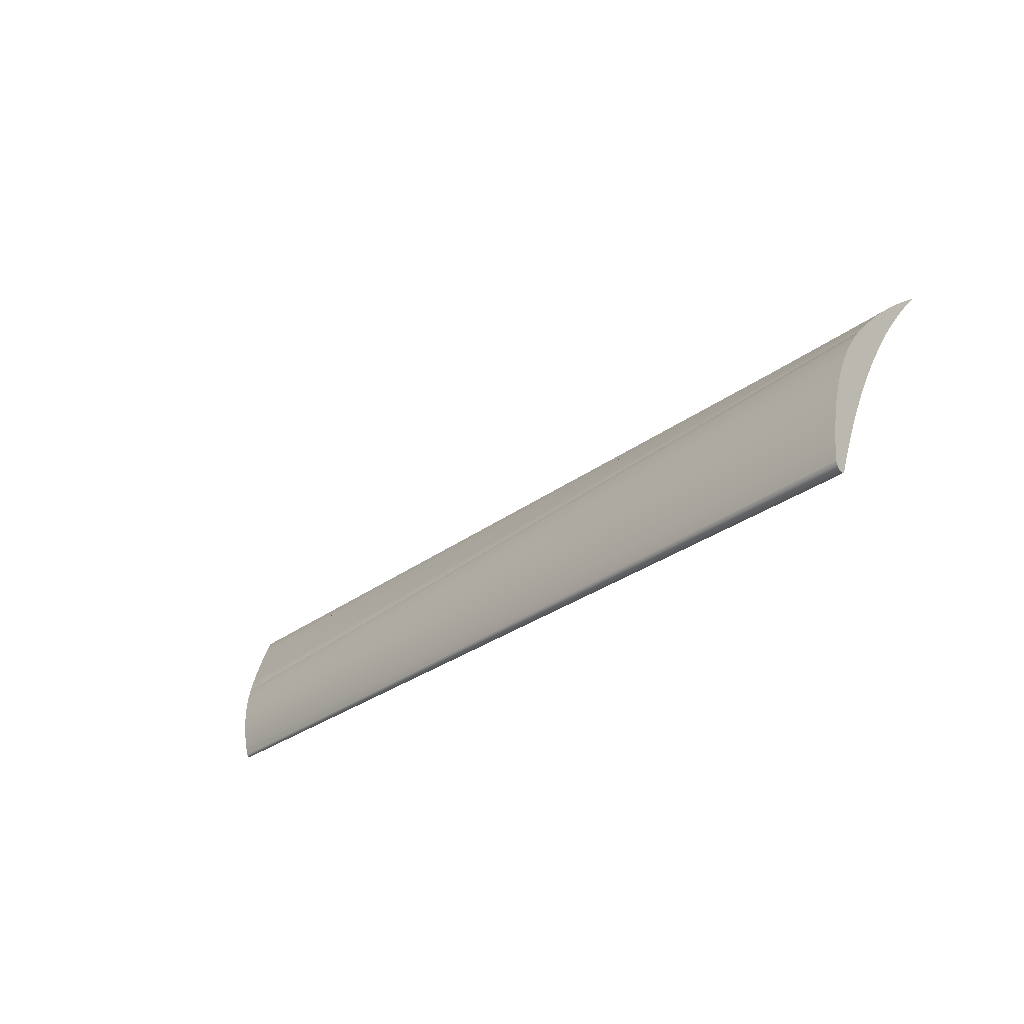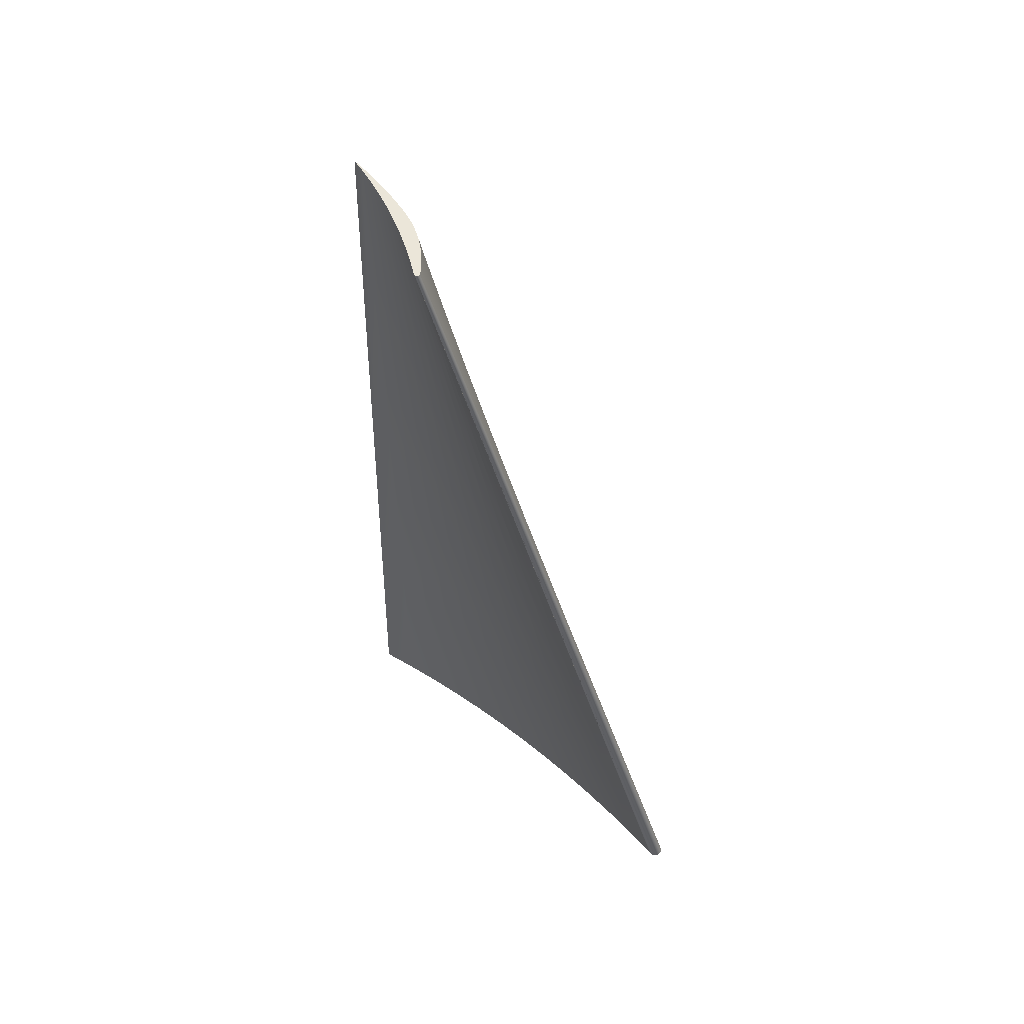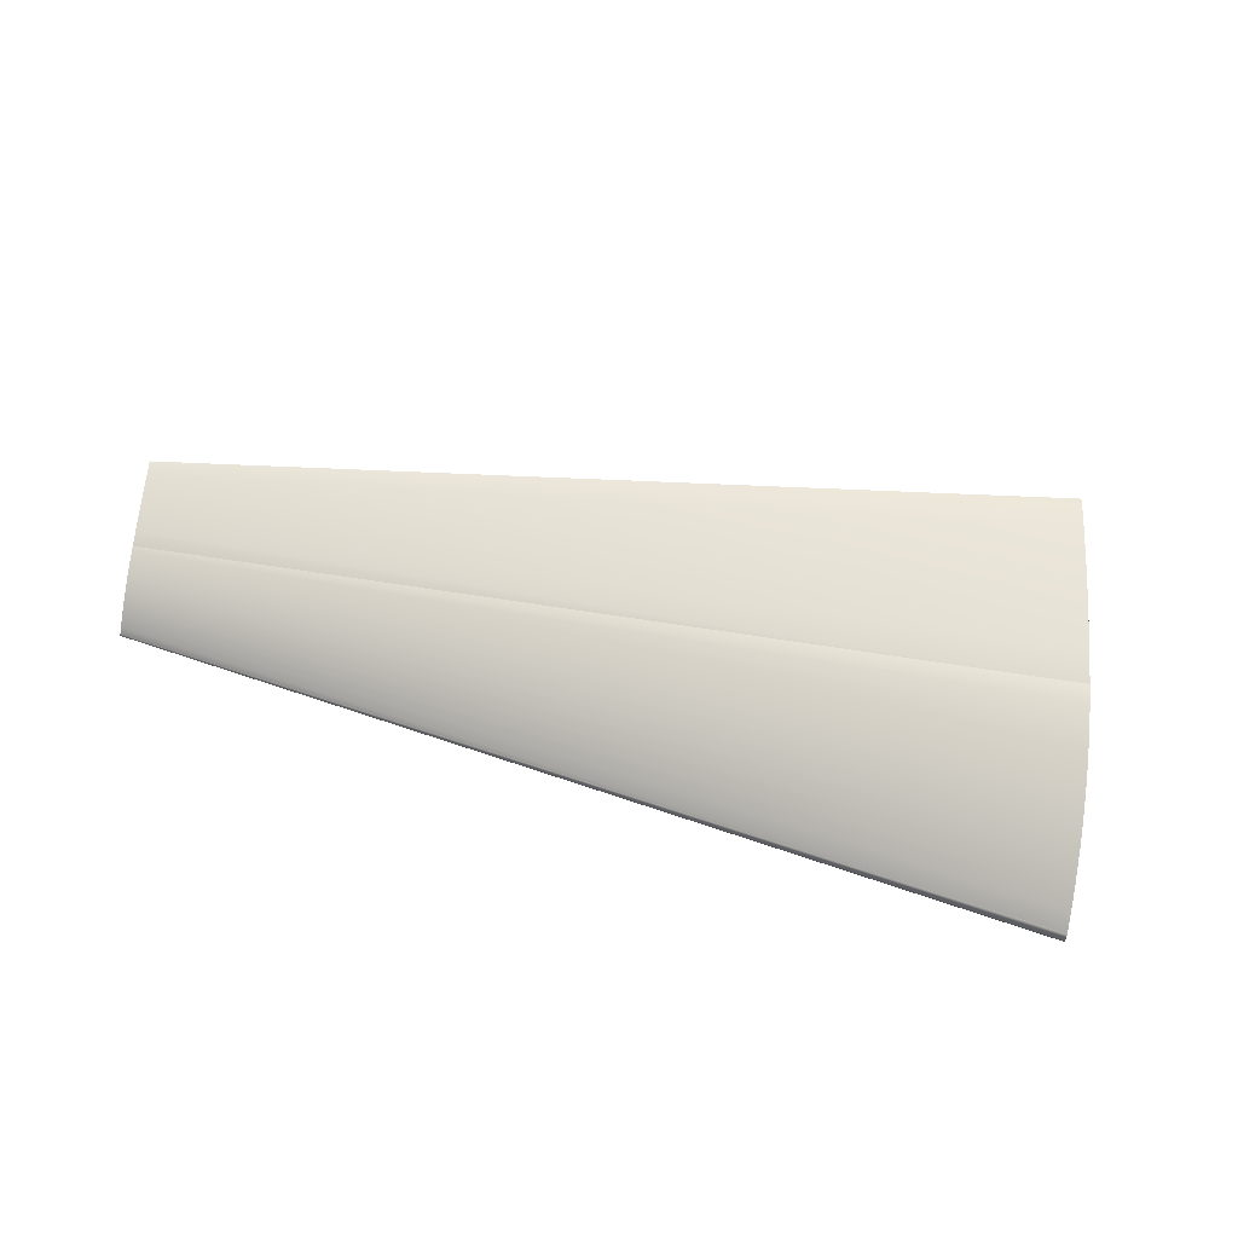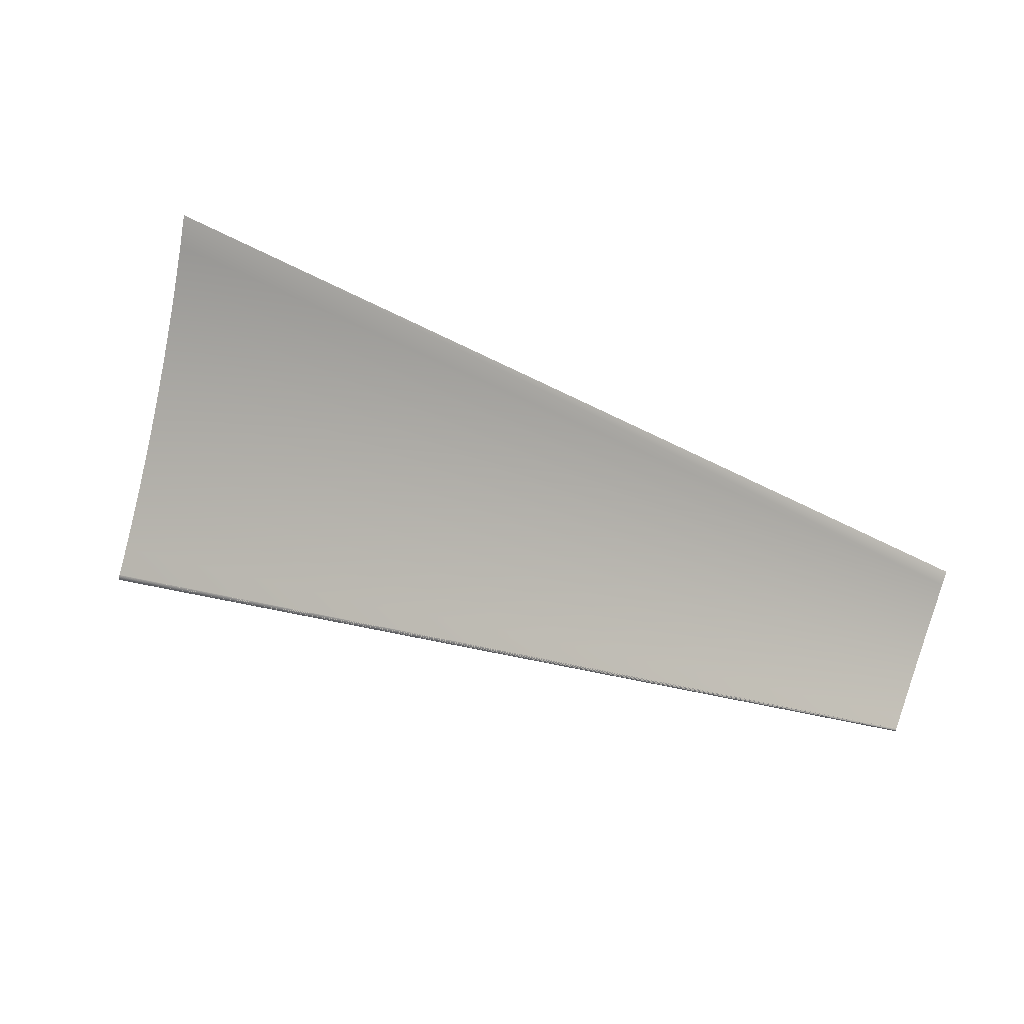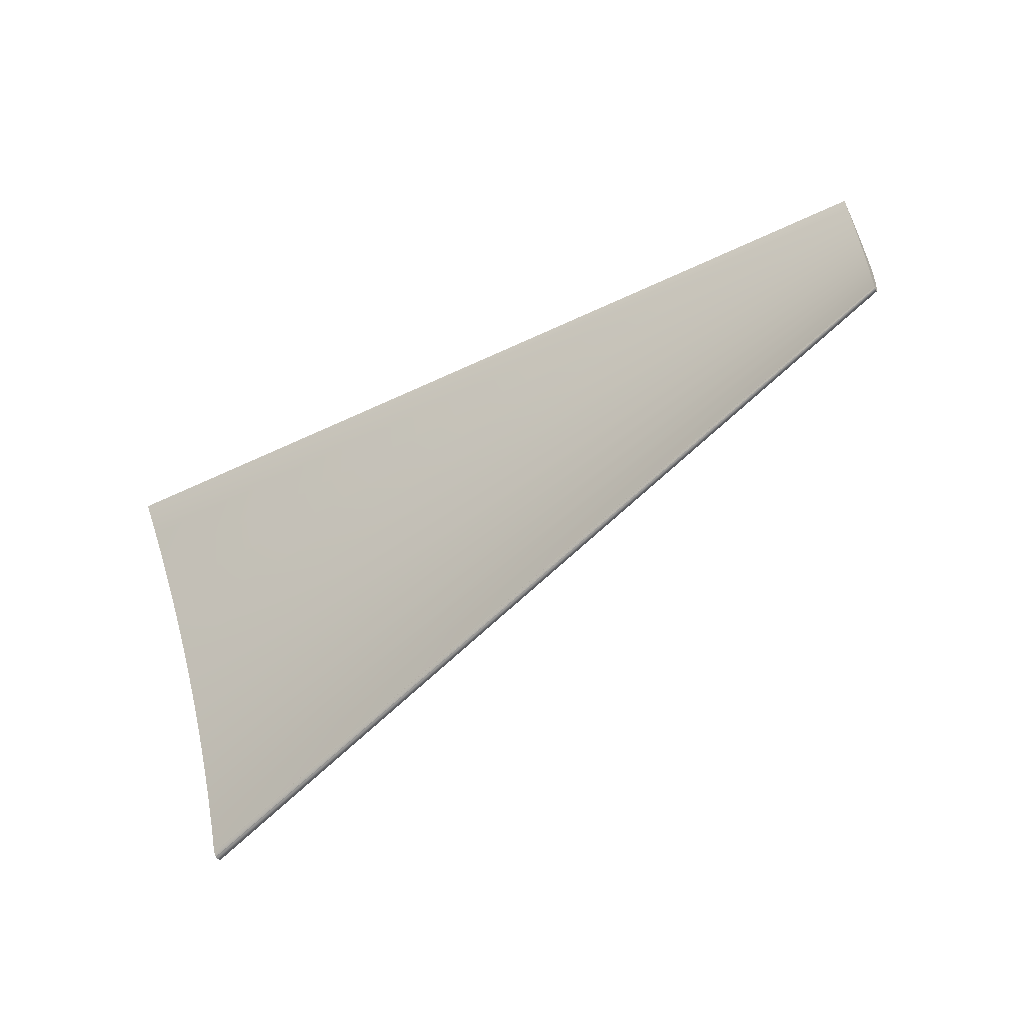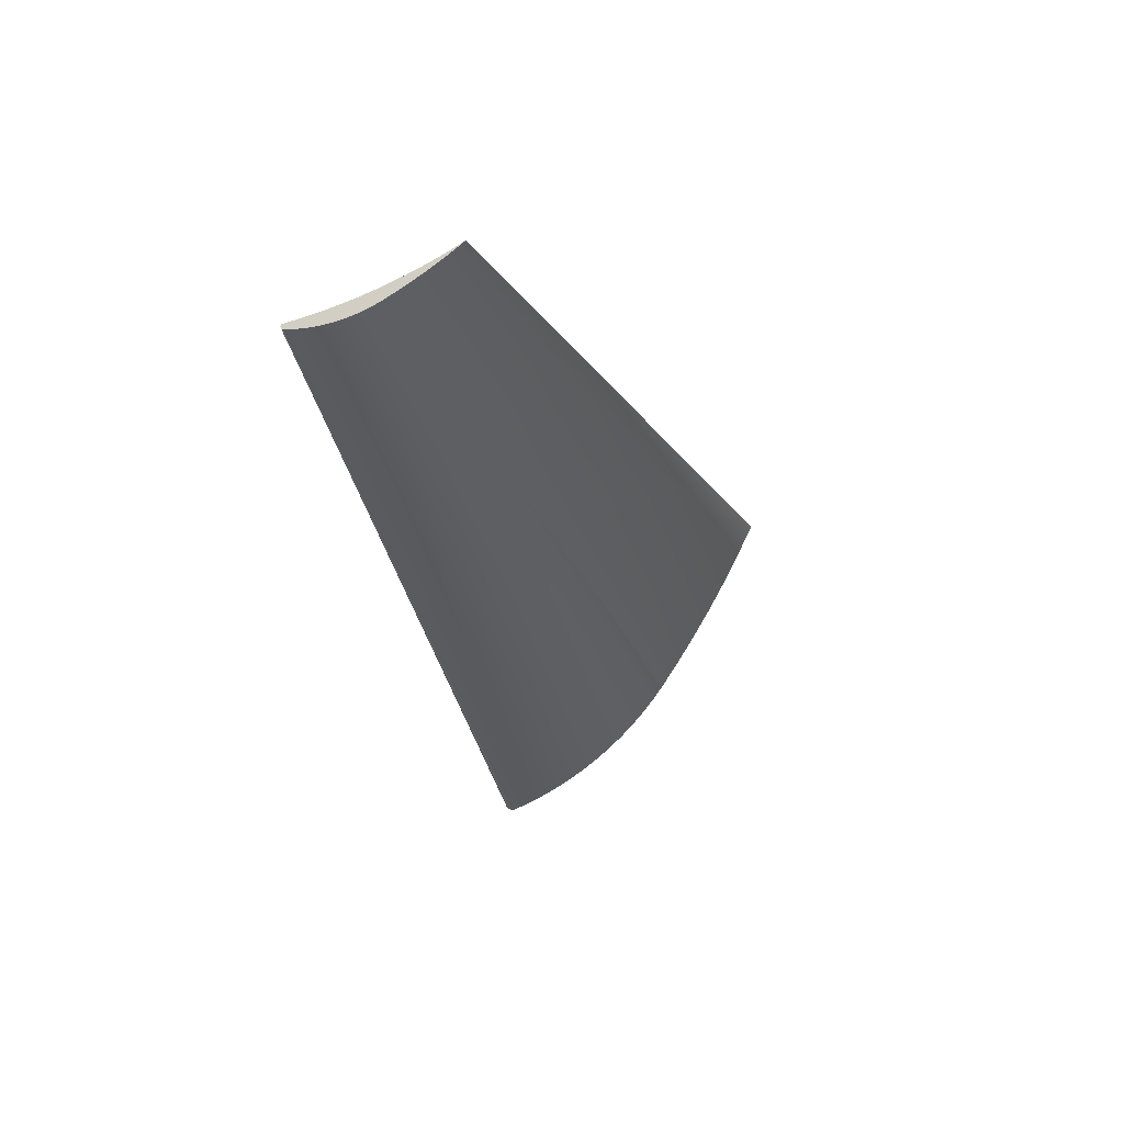
<metadata>
{"format":"obj","ext":"obj","renderer":"f3d","projection":"perspective","resolution":1024,"background":"white","views":[{"elev":-17.8,"azim":-145.8,"up":"+Y"},{"elev":-51.2,"azim":91.2,"up":"+Y"},{"elev":-67.2,"azim":159.5,"up":"+Z"},{"elev":62.9,"azim":10.2,"up":"+Z"},{"elev":-75.1,"azim":29.1,"up":"+Y"},{"elev":-17.4,"azim":92.8,"up":"+Z"}]}
</metadata>
<code>
o Fan_Blade10/Fan_Blade/mesh1/mesh1-geometry#mesh1-geometry
v 0.07298 0.04239 -0.2958
v 0.07272 0.04091 -0.2949
v 0.0739 0.04764 -0.2849
v 0.072 0.03684 -0.3065
v 0.3514 -0.04276 -0.2985
v 0.352 -0.03888 -0.2963
v 0.3514 -0.04241 -0.2991
v 0.07148 0.03392 -0.3047
v 0.3507 -0.04671 -0.3006
v 0.3508 -0.04602 -0.3017
v 0.07097 0.031 -0.317
v 0.0702 0.02666 -0.3143
v 0.35 -0.05071 -0.3026
v 0.3501 -0.0497 -0.3043
v 0.06989 0.02487 -0.3274
v 0.06888 0.01914 -0.3237
v 0.3492 -0.05477 -0.3045
v 0.3495 -0.05345 -0.3067
v 0.06876 0.01847 -0.3376
v 0.06751 0.01137 -0.3328
v 0.3485 -0.05887 -0.3063
v 0.3488 -0.05727 -0.3091
v 0.06758 0.01179 -0.3476
v 0.06693 0.008102 -0.3527
v 0.3478 -0.06303 -0.3079
v 0.3481 -0.06115 -0.3113
v 0.06609 0.003351 -0.3418
v 0.3478 -0.06322 -0.3124
v 0.06624 0.004171 -0.3576
v 0.347 -0.06722 -0.3095
v 0.0655 7e-06 -0.3623
v 0.06464 -0.004909 -0.3505
v 0.3474 -0.06534 -0.3134
v 0.3463 -0.07146 -0.3109
v 0.347 -0.0675 -0.3143
v 0.06473 -0.004382 -0.3668
v 0.06314 -0.0134 -0.359
v 0.06392 -0.008983 -0.371
v 0.3455 -0.07573 -0.3122
v 0.3466 -0.0697 -0.315
v 0.06307 -0.01379 -0.3751
v 0.0616 -0.02213 -0.3672
v 0.3462 -0.07194 -0.3157
v 0.3448 -0.08004 -0.3133
v 0.3458 -0.07421 -0.3162
v 0.06219 -0.01878 -0.3788
v 0.06002 -0.03107 -0.3752
v 0.3454 -0.0765 -0.3166
v 0.06128 -0.02395 -0.3823
v 0.344 -0.08438 -0.3144
v 0.345 -0.07881 -0.3169
v 0.06034 -0.02929 -0.3856
v 0.05841 -0.04023 -0.3829
v 0.3446 -0.08114 -0.3171
v 0.05937 -0.03478 -0.3886
v 0.3433 -0.08824 -0.3152
v 0.3442 -0.08346 -0.3172
v 0.05838 -0.0404 -0.3913
v 0.05694 -0.04853 -0.3896
v 0.3438 -0.08579 -0.3172
v 0.3433 -0.08831 -0.3152
v 0.3434 -0.08812 -0.317
v 0.05736 -0.04615 -0.3937
v 0.05692 -0.04867 -0.3897
v 0.3433 -0.0883 -0.317
v 0.05728 -0.04662 -0.3938
v 0.05688 -0.04888 -0.3931
v 0.3433 -0.08838 -0.3153
v 0.3433 -0.08847 -0.3169
v 0.0572 -0.04711 -0.3939
v 0.05695 -0.0485 -0.3934
v 0.0569 -0.04881 -0.3898
v 0.05711 -0.04759 -0.3938
v 0.05703 -0.04806 -0.3937
v 0.3432 -0.08895 -0.3164
v 0.05687 -0.04893 -0.3899
v 0.3433 -0.08844 -0.3153
v 0.3433 -0.08862 -0.3168
v 0.3432 -0.08887 -0.3165
v 0.3432 -0.08899 -0.3162
v 0.05683 -0.04921 -0.3928
v 0.3433 -0.0885 -0.3153
v 0.3432 -0.08876 -0.3167
v 0.3432 -0.08899 -0.3158
v 0.3432 -0.08889 -0.3156
v 0.05685 -0.04905 -0.3901
v 0.3433 -0.08856 -0.3153
v 0.3433 -0.08862 -0.3154
v 0.3432 -0.08879 -0.3155
v 0.3432 -0.08894 -0.3156
v 0.3432 -0.08901 -0.316
v 0.3432 -0.08884 -0.3155
v 0.05683 -0.04916 -0.3902
v 0.3433 -0.08868 -0.3154
v 0.3433 -0.08874 -0.3155
v 0.05675 -0.04963 -0.3919
v 0.05678 -0.04946 -0.3923
v 0.05676 -0.0496 -0.391
v 0.05675 -0.04965 -0.3912
v 0.05681 -0.04927 -0.3904
v 0.05678 -0.04945 -0.3907
v 0.05677 -0.04953 -0.3909
v 0.05674 -0.0497 -0.3914
v 0.0568 -0.04936 -0.3905
f 1 2 3
f 2 1 4
f 3 2 1
f 4 1 2
f 5 3 2
f 2 3 5
f 6 1 3
f 3 1 6
f 4 1 7
f 7 1 4
f 2 4 8
f 8 4 2
f 6 3 5
f 5 3 6
f 5 2 9
f 9 2 5
f 7 1 6
f 6 1 7
f 10 4 7
f 7 4 10
f 8 4 11
f 11 4 8
f 8 9 2
f 2 9 8
f 5 7 6
f 6 7 5
f 10 5 9
f 9 5 10
f 11 4 10
f 10 4 11
f 7 5 10
f 10 5 7
f 8 11 12
f 12 11 8
f 9 8 13
f 13 8 9
f 10 9 14
f 14 9 10
f 14 11 10
f 10 11 14
f 12 11 15
f 15 11 12
f 12 13 8
f 8 13 12
f 14 9 13
f 13 9 14
f 15 11 14
f 14 11 15
f 12 15 16
f 16 15 12
f 13 12 17
f 17 12 13
f 14 13 18
f 18 13 14
f 18 15 14
f 14 15 18
f 16 15 19
f 19 15 16
f 16 17 12
f 12 17 16
f 18 13 17
f 17 13 18
f 19 15 18
f 18 15 19
f 16 19 20
f 20 19 16
f 17 16 21
f 21 16 17
f 18 17 22
f 22 17 18
f 22 19 18
f 18 19 22
f 20 19 23
f 23 19 20
f 20 21 16
f 16 21 20
f 22 17 21
f 21 17 22
f 23 19 22
f 22 19 23
f 20 23 24
f 24 23 20
f 21 20 25
f 25 20 21
f 22 21 26
f 26 21 22
f 26 23 22
f 22 23 26
f 24 23 26
f 26 23 24
f 20 24 27
f 27 24 20
f 27 25 20
f 20 25 27
f 26 21 25
f 25 21 26
f 28 24 26
f 26 24 28
f 27 24 29
f 29 24 27
f 25 27 30
f 30 27 25
f 26 25 28
f 28 25 26
f 29 24 28
f 28 24 29
f 27 29 31
f 31 29 27
f 32 30 27
f 27 30 32
f 28 25 30
f 30 25 28
f 33 29 28
f 28 29 33
f 31 29 33
f 33 29 31
f 27 31 32
f 32 31 27
f 30 32 34
f 34 32 30
f 28 30 33
f 33 30 28
f 35 31 33
f 33 31 35
f 32 31 36
f 36 31 32
f 34 32 37
f 37 32 34
f 35 30 34
f 34 30 35
f 33 30 35
f 35 30 33
f 36 31 35
f 35 31 36
f 32 36 38
f 38 36 32
f 32 38 37
f 37 38 32
f 34 37 39
f 39 37 34
f 35 34 40
f 40 34 35
f 40 36 35
f 35 36 40
f 40 38 36
f 36 38 40
f 37 38 41
f 41 38 37
f 39 37 42
f 42 37 39
f 43 34 39
f 39 34 43
f 40 34 43
f 43 34 40
f 43 38 40
f 40 38 43
f 43 41 38
f 38 41 43
f 37 41 42
f 42 41 37
f 39 42 44
f 44 42 39
f 43 39 45
f 45 39 43
f 45 41 43
f 43 41 45
f 42 41 46
f 46 41 42
f 44 42 47
f 47 42 44
f 48 39 44
f 44 39 48
f 45 39 48
f 48 39 45
f 45 46 41
f 41 46 45
f 42 46 49
f 49 46 42
f 42 49 47
f 47 49 42
f 44 47 50
f 50 47 44
f 48 44 51
f 51 44 48
f 48 46 45
f 45 46 48
f 48 49 46
f 46 49 48
f 47 49 52
f 52 49 47
f 50 47 53
f 53 47 50
f 54 44 50
f 50 44 54
f 51 44 54
f 54 44 51
f 51 49 48
f 48 49 51
f 51 52 49
f 49 52 51
f 47 52 55
f 55 52 47
f 47 55 53
f 53 55 47
f 50 53 56
f 56 53 50
f 54 50 57
f 57 50 54
f 54 52 51
f 51 52 54
f 54 55 52
f 52 55 54
f 53 55 58
f 58 55 53
f 56 53 59
f 59 53 56
f 60 50 56
f 56 50 60
f 57 50 60
f 60 50 57
f 57 55 54
f 54 55 57
f 57 58 55
f 55 58 57
f 53 58 59
f 59 58 53
f 56 59 61
f 61 59 56
f 60 56 62
f 62 56 60
f 60 58 57
f 57 58 60
f 59 58 63
f 63 58 59
f 61 59 64
f 64 59 61
f 65 56 61
f 61 56 65
f 62 56 65
f 65 56 62
f 62 63 60
f 60 63 62
f 60 63 58
f 58 63 60
f 59 63 66
f 66 63 59
f 59 67 64
f 64 67 59
f 61 64 68
f 68 64 61
f 65 61 69
f 69 61 65
f 65 66 62
f 62 66 65
f 62 66 63
f 63 66 62
f 59 66 70
f 70 66 59
f 59 71 67
f 67 71 59
f 64 67 72
f 72 67 64
f 68 64 72
f 72 64 68
f 69 61 68
f 68 61 69
f 69 70 65
f 65 70 69
f 65 70 66
f 66 70 65
f 59 70 73
f 73 70 59
f 59 74 71
f 71 74 59
f 75 67 71
f 71 67 75
f 72 67 76
f 76 67 72
f 68 72 77
f 77 72 68
f 69 68 77
f 77 68 69
f 78 70 69
f 69 70 78
f 78 73 70
f 70 73 78
f 59 73 74
f 74 73 59
f 79 71 74
f 74 71 79
f 67 75 80
f 80 75 67
f 71 79 75
f 75 79 71
f 76 67 81
f 81 67 76
f 76 77 72
f 72 77 76
f 69 77 82
f 82 77 69
f 69 82 78
f 78 82 69
f 83 73 78
f 78 73 83
f 83 74 73
f 73 74 83
f 74 83 79
f 79 83 74
f 75 84 80
f 80 84 75
f 67 80 81
f 81 80 67
f 79 85 75
f 75 85 79
f 76 81 86
f 86 81 76
f 77 76 82
f 82 76 77
f 78 82 87
f 87 82 78
f 78 88 83
f 83 88 78
f 83 89 79
f 79 89 83
f 75 90 84
f 84 90 75
f 80 84 91
f 91 84 80
f 81 80 91
f 91 80 81
f 79 92 85
f 85 92 79
f 75 85 90
f 90 85 75
f 86 81 93
f 93 81 86
f 86 82 76
f 76 82 86
f 82 86 87
f 87 86 82
f 78 87 88
f 88 87 78
f 83 88 94
f 94 88 83
f 83 95 89
f 89 95 83
f 79 89 92
f 92 89 79
f 96 84 90
f 90 84 96
f 97 91 84
f 84 91 97
f 81 91 97
f 97 91 81
f 92 98 85
f 85 98 92
f 99 90 85
f 85 90 99
f 93 81 100
f 100 81 93
f 93 87 86
f 86 87 93
f 87 93 88
f 88 93 87
f 88 100 94
f 94 100 88
f 83 94 95
f 95 94 83
f 95 101 89
f 89 101 95
f 89 102 92
f 92 102 89
f 97 84 96
f 96 84 97
f 96 90 103
f 103 90 96
f 100 81 97
f 97 81 100
f 98 92 102
f 102 92 98
f 99 85 98
f 98 85 99
f 103 90 99
f 99 90 103
f 100 88 93
f 93 88 100
f 104 94 100
f 100 94 104
f 94 104 95
f 95 104 94
f 101 95 104
f 104 95 101
f 102 89 101
f 101 89 102
f 102 97 96
f 96 97 102
f 99 96 103
f 103 96 99
f 100 97 104
f 104 97 100
f 102 96 98
f 98 96 102
f 98 96 99
f 99 96 98
f 104 97 101
f 101 97 104
f 101 97 102
f 102 97 101

</code>
